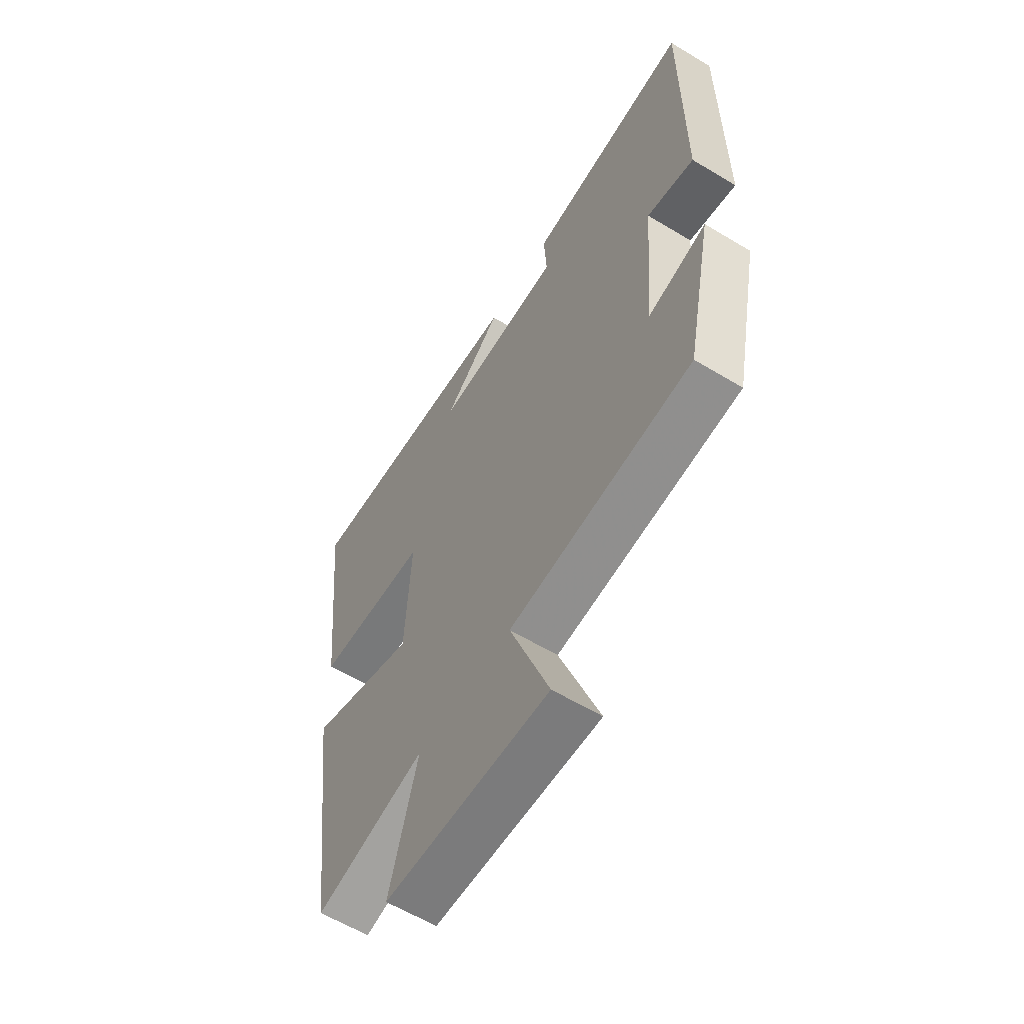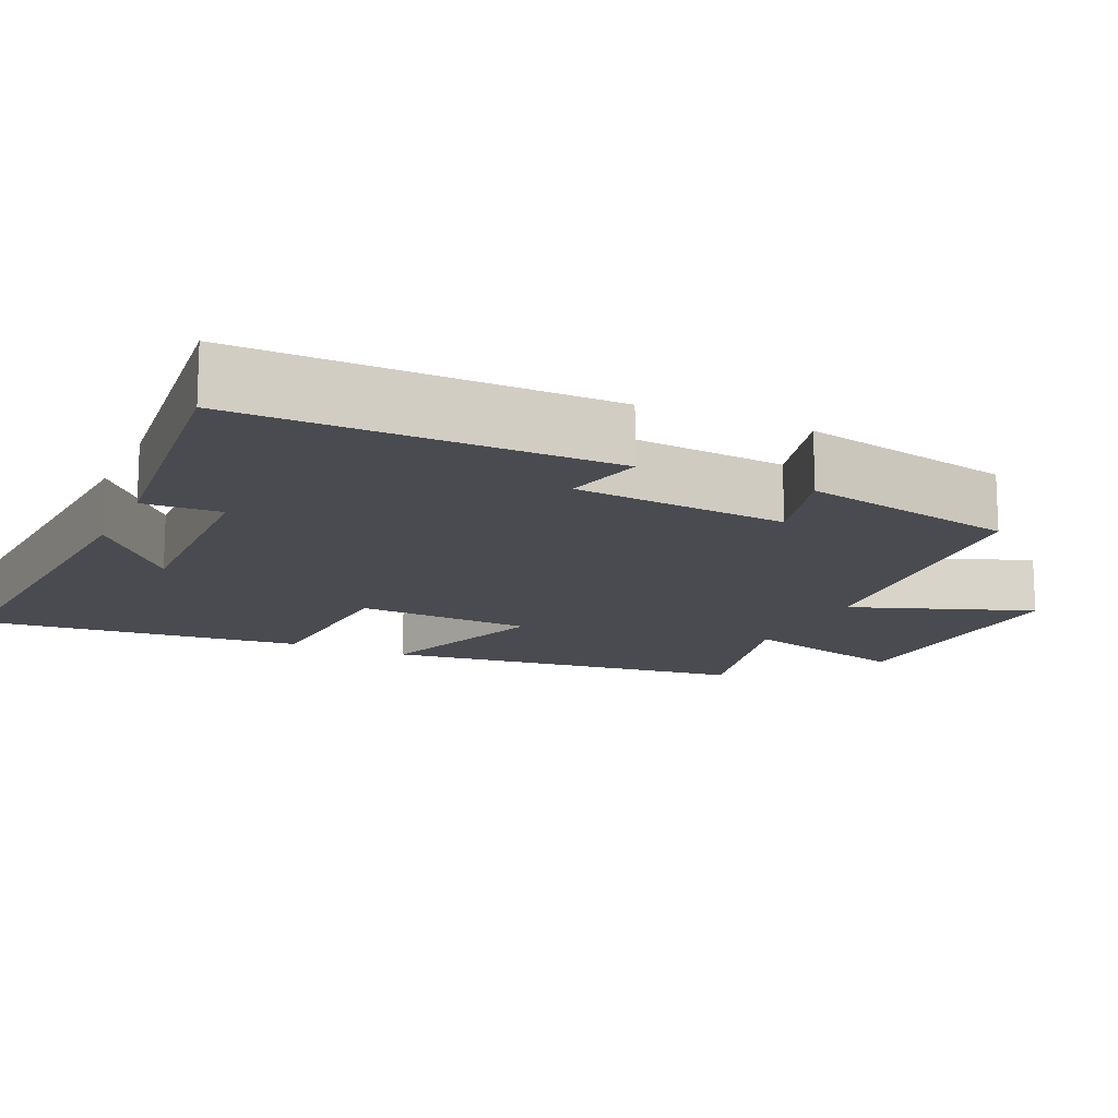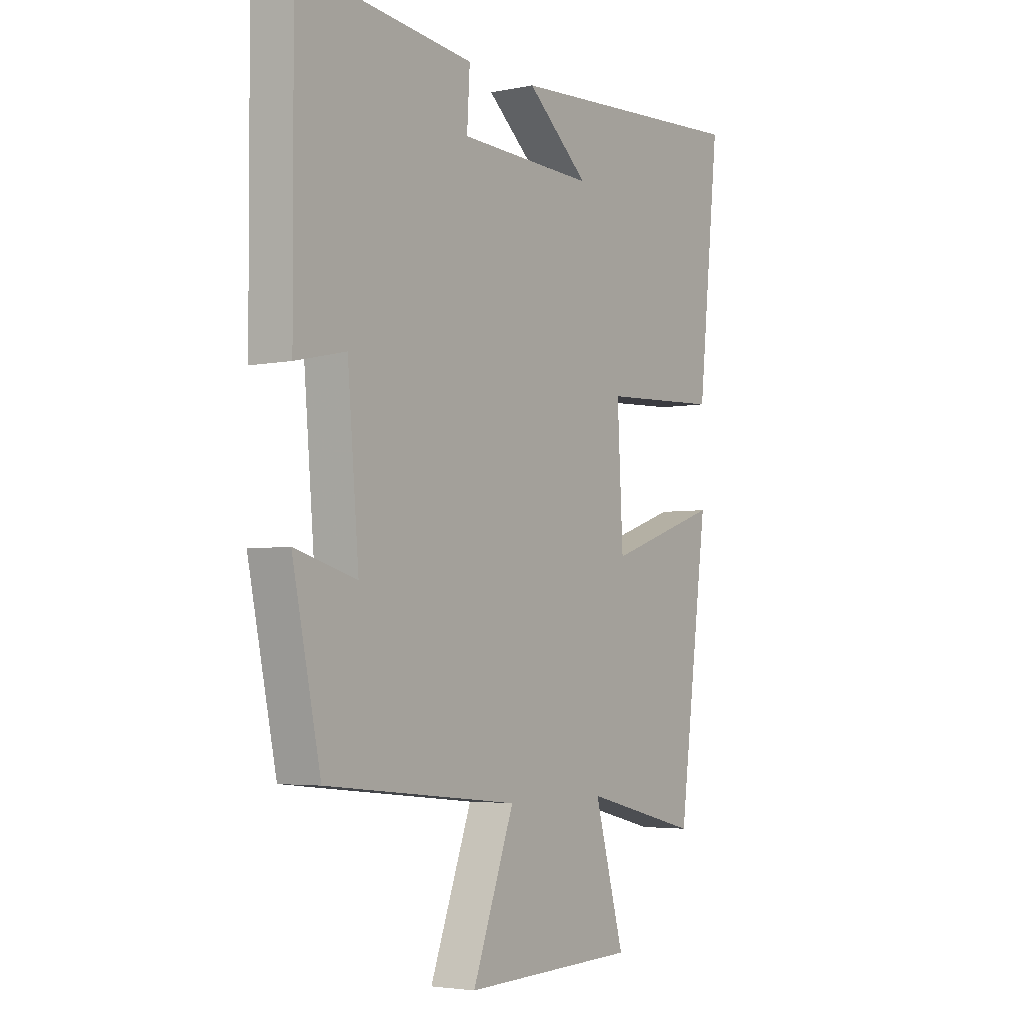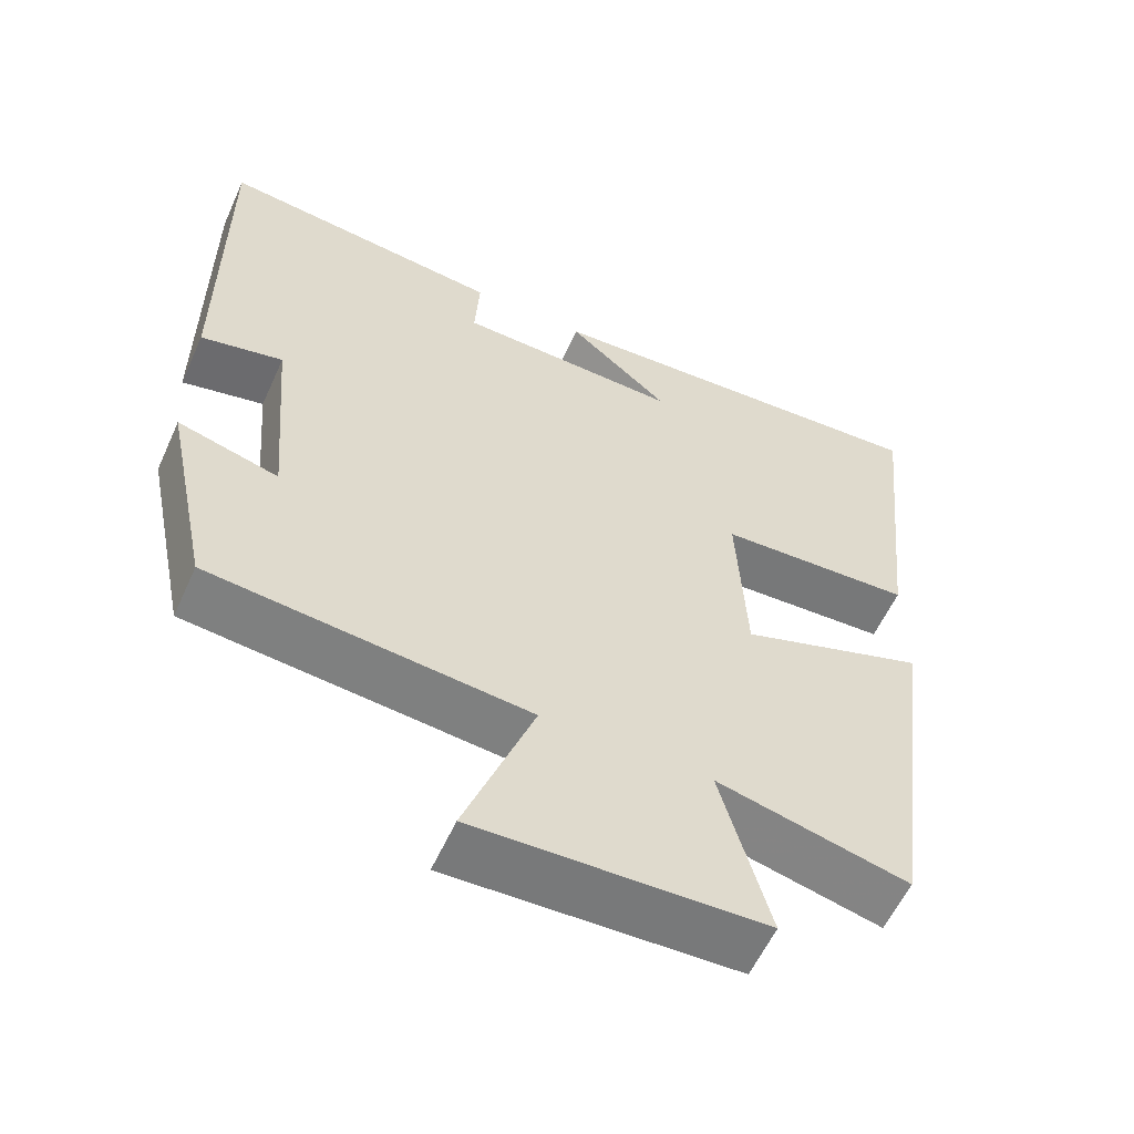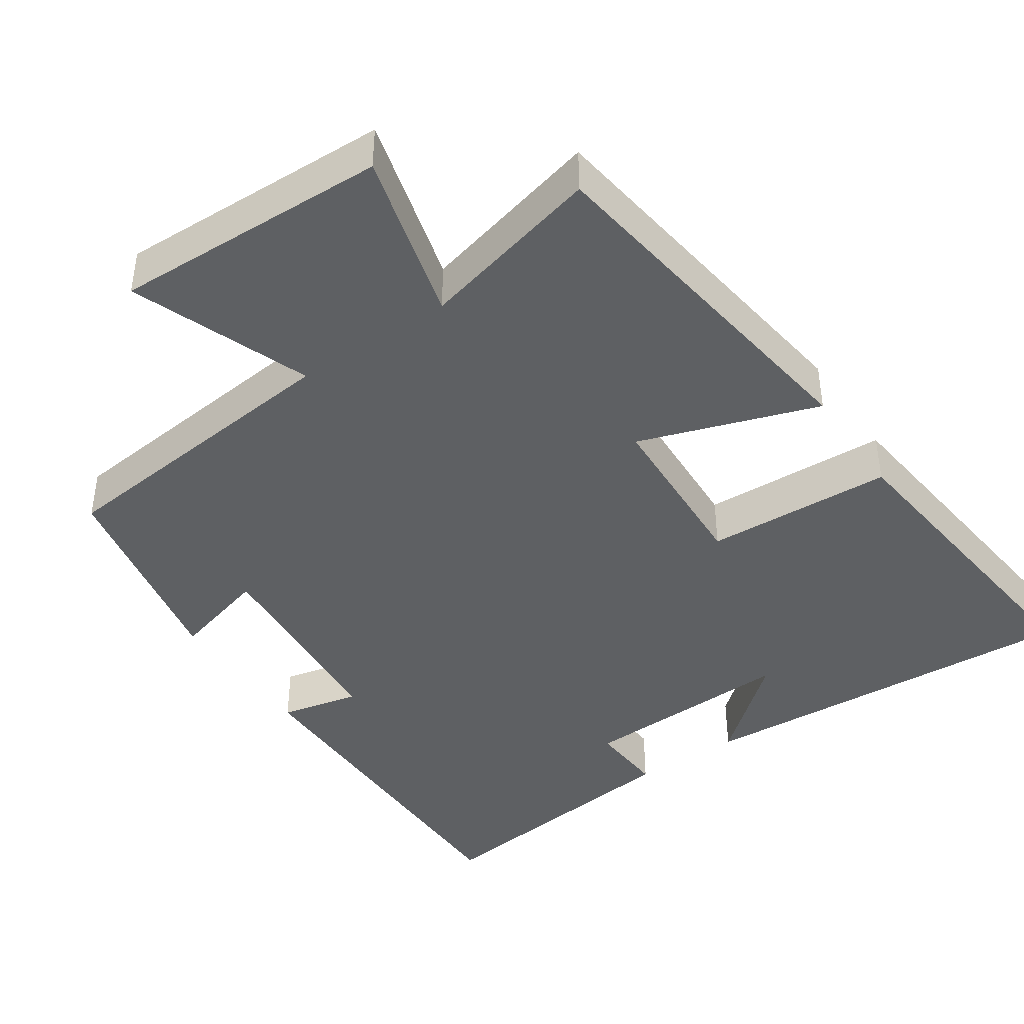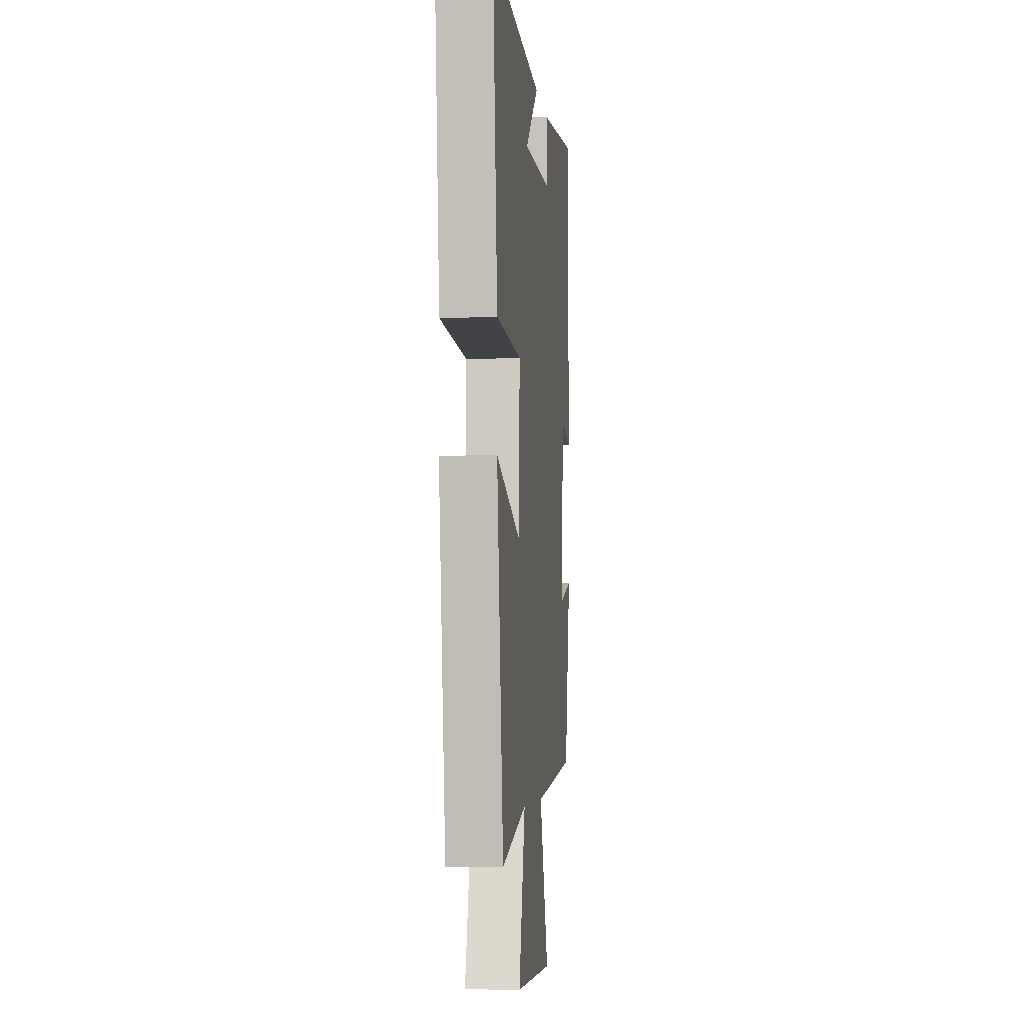
<metadata>
{"format":"obj","ext":"obj","renderer":"f3d","projection":"perspective","resolution":1024,"background":"white","views":[{"elev":-60.2,"azim":58.3,"up":"+Z"},{"elev":-14.4,"azim":65.1,"up":"+Y"},{"elev":-3.9,"azim":124.2,"up":"+Z"},{"elev":-58.3,"azim":155.7,"up":"+Z"},{"elev":-42.3,"azim":-145.6,"up":"+Y"},{"elev":-4.7,"azim":-83.7,"up":"+Z"}]}
</metadata>
<code>
v -0.546 0.07 0.532
v -0.021 0.07 0.5
v -0.153 0.07 0.387
v 0.137 0.07 0.397
v 0.131 0.07 0.5
v 0.502 0.07 0.542
v 0.5 0.07 0.052
v 0.393 0.07 0.076
v 0.369 0.07 -0.208
v 0.5 0.07 -0.172
v 0.44 0.07 -0.459
v 0.029 0.07 -0.5
v 0.118 0.07 -0.741
v -0.252 0.07 -0.729
v -0.189 0.07 -0.5
v -0.436 0.07 -0.561
v -0.5 0.07 -0.071
v -0.26 0.07 -0.153
v -0.248 0.07 0.083
v -0.5 0.07 0.095
v -0.546 0 0.532
v -0.021 0 0.5
v -0.153 0 0.387
v 0.137 0 0.397
v 0.131 0 0.5
v 0.502 0 0.542
v 0.5 0 0.052
v 0.393 0 0.076
v 0.369 0 -0.208
v 0.5 0 -0.172
v 0.44 0 -0.459
v 0.029 0 -0.5
v 0.118 0 -0.741
v -0.252 0 -0.729
v -0.189 0 -0.5
v -0.436 0 -0.561
v -0.5 0 -0.071
v -0.26 0 -0.153
v -0.248 0 0.083
v -0.5 0 0.095
f 19 20 1
f 15 16 17 18
f 15 18 19
f 12 13 14 15
f 12 15 19
f 9 10 11 12
f 8 9 12 19
f 5 6 7 8
f 4 5 8
f 3 4 8 19
f 1 2 3
f 1 3 19
f 21 40 39
f 38 37 36 35
f 39 38 35
f 35 34 33 32
f 39 35 32
f 32 31 30 29
f 39 32 29 28
f 28 27 26 25
f 28 25 24
f 39 28 24 23
f 23 22 21
f 39 23 21
f 1 21 22 2
f 2 22 23 3
f 3 23 24 4
f 4 24 25 5
f 5 25 26 6
f 6 26 27 7
f 7 27 28 8
f 8 28 29 9
f 9 29 30 10
f 10 30 31 11
f 11 31 32 12
f 12 32 33 13
f 13 33 34 14
f 14 34 35 15
f 15 35 36 16
f 16 36 37 17
f 17 37 38 18
f 18 38 39 19
f 19 39 40 20
f 20 40 21 1

</code>
